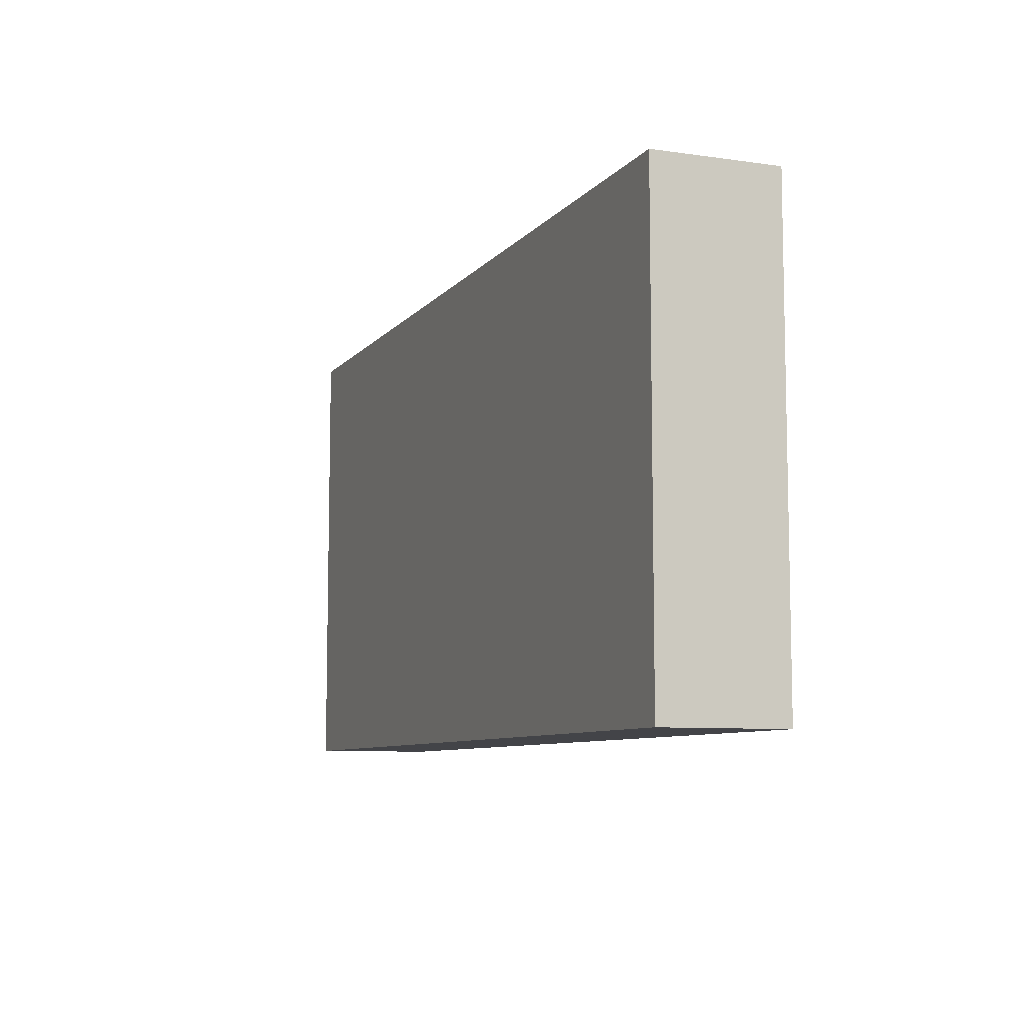
<metadata>
{"format":"obj","ext":"obj","renderer":"f3d","projection":"perspective","resolution":1024,"background":"white","views":[{"elev":-8.2,"azim":-111.6,"up":"+Y"}]}
</metadata>
<code>
v -0.09823 -0.05025 -0.01314
v -0.09823 -0.05025 0.01314
v -0.09823 0.05025 -0.01314
v -0.09823 0.05025 0.01314
v 0.09823 -0.05025 -0.01314
v 0.09823 -0.05025 0.01314
v 0.09823 0.05025 -0.01314
v 0.09823 0.05025 0.01314
v 0.005458 -0.05025 -0.002528
v 0.08572 0.01821 -0.01314
v 0.08817 0.05025 0.002528
v 0.09823 0.03922 0.001915
v -0.009267 -0.02579 -0.01314
v -0.01099 -0.00938 -0.01314
v -0.04197 -0.01099 -0.01314
v 0.01164 -0.005407 0.01314
v 0.07273 0.01007 0.01314
v 0.08817 -0.04047 0.01314
v -0.08817 -0.04047 0.01314
v -0.08817 0.04047 0.01314
v -0.07788 -0.03218 0.01314
v -0.0781 -0.01534 0.01314
v -0.0781 0 0.01314
v -0.0781 0.01534 0.01314
v -0.0781 0.03068 0.01314
v -0.05655 -0.04079 0.01314
v -0.06406 -0.0314 0.01314
v -0.06248 -0.01534 0.01314
v -0.06257 1.388e-17 0.01314
v -0.06248 0.01534 0.01314
v -0.06248 0.03068 0.01314
v -0.04686 -0.03068 0.01314
v -0.04686 -0.01534 0.01314
v -0.01833 -0.05025 -0.000771
v -0.04686 0.01534 0.01314
v -0.04686 0.03068 0.01314
v 0.0527 -0.05025 -0.002821
v 0.03957 -0.05025 -0.003339
v -0.03124 -0.01534 0.01314
v -0.03124 0.01534 0.01314
v -0.03122 0.03068 0.01314
v 0.05679 0.05025 0.002296
v -0.05467 0.05025 0.002528
v 0.02455 -0.05025 -0.002167
v -0.01562 -0.01534 0.01314
v -0.01562 0 0.01314
v -0.01562 0.01534 0.01314
v -0.01562 0.03068 0.01314
v 0.001039 -0.0008389 0.01314
v 0.0001884 0.01575 0.01314
v 0 0.03068 0.01314
v 0.01983 0.004876 0.01314
v 0.01562 0.01534 0.01314
v 0.01562 0.03068 0.01314
v 0.06904 0.05025 0.001902
v 0.03124 0.01534 0.01314
v 0.0246 -0.001283 -0.01314
v 0.03124 0.03068 0.01314
v 0.04686 0.01534 0.01314
v -0.04149 0.002872 -0.01314
v -0.01025 0.03355 -0.01314
v 0.04708 0.0304 0.01314
v 0.03661 0.03355 -0.01314
v 0.05282 0.03399 -0.01314
v -0.0419 0.03376 -0.01314
v 0.005209 0.0343 -0.01314
v -0.02587 0.03355 -0.01314
v 0.02099 0.03355 -0.01314
v 0.01025 -0.02301 0.01314
v 0.06737 0.03068 0.01314
v 0.06889 0.0342 -0.01314
v 0.08094 0.03191 0.01314
v -0.09823 -0.01084 -0.001345
v -0.09823 0.02117 -0.0002712
v -0.05913 0.003447 -0.01314
v -0.03017 -0.01252 -0.01314
v -0.02365 0.04047 0.01314
v 0.08594 0.03096 -0.01314
v -0.08756 -0.0105 0.01314
v 0.01672 0.05025 -0.004444
v -0.08817 0.02301 0.01314
v 0.03124 0.05025 -0.003627
v 0.04722 0.05025 -0.002176
v -0.00781 0.04205 0.01314
v 0.0389 0.04212 0.01314
v -0.00781 -0.04047 0.01314
v 0.09823 -0.0415 -0.001321
v 0.09823 -0.03068 -0.003418
v 0.0217 0.04142 0.01314
v 0.02343 -0.04047 -0.01314
v -0.0249 -0.04051 0.01314
v 0.00781 -0.04047 0.01314
v 0.08572 0.05025 -0.01314
v -0.03747 0.04168 0.01314
v 0.09823 0.01605 -0.003926
v -0.07293 0.04154 0.01314
v 0.09823 0.05025 -0.003627
v -0.08299 0.03068 -0.01314
v -0.08299 0.04122 -0.01314
v -0.06353 0.02574 -0.01314
v -0.05286 0.01451 -0.01314
v -0.05175 0.02588 -0.01314
v -0.06319 0.03937 -0.01314
v -0.03529 0.02616 -0.01314
v -0.04822 0.04057 -0.01314
v -0.03212 -0.0008239 -0.01314
v -0.03261 0.008898 -0.01314
v -0.02051 0 -0.01314
v -0.02051 0.01054 -0.01314
v 0.08601 -0.05025 0.01314
v -0.02022 0.02652 -0.01314
v 0.09823 0.03807 -0.01314
v -0.09823 0.03813 -0.01314
v -0.09823 0.03825 0.01314
v -0.005639 0.01029 -0.01314
v -0.003081 0.02487 -0.01314
v -0.01639 0.04007 -0.01314
v 0 -0.01534 -0.01314
v 0.01073 -0.01534 -0.01314
v 0.01073 -0.004798 -0.01314
v 0 0 -0.01314
v 0.009677 0.01137 -0.01314
v 0.01073 0.02588 -0.01314
v -0.001485 0.04091 -0.01314
v -0.08969 -0.05025 -0.0002772
v -0.07238 -0.05025 -0.003392
v 0.02399 -0.01383 -0.01314
v 0.02913 0.009338 -0.01314
v 0.05074 -0.02519 -0.01314
v 0.02636 0.02588 -0.01314
v -0.07273 0.03595 -0.01314
v 0.01562 0.04122 -0.01314
v 0.03124 -0.03068 -0.01314
v 0.04304 -0.03194 -0.01314
v 0.04198 -0.02014 -0.01314
v 0.04101 -0.003189 -0.01314
v 0.03947 0.05025 0.00457
v 0.0402 0.0122 -0.01314
v 0.0437 0.02608 -0.01314
v 0.03124 0.04122 -0.01314
v -0.09823 0.005541 -0.002072
v 0.004742 -0.02626 -0.01314
v 0.02018 -0.02567 -0.01314
v -0.09823 0.03308 -0.003774
v 0.0576 -0.03548 -0.01314
v 0.05823 -0.004561 -0.01314
v 0.0576 0.01054 -0.01314
v 0.0576 0.02588 -0.01314
v 0.07346 -0.03579 -0.01314
v 0.06153 -0.02186 -0.01314
v 0.07322 -0.004798 -0.01314
v 0.07322 0.01054 -0.01314
v 0.07322 0.02588 -0.01314
v 0.06248 0.04122 -0.01314
v -0.00781 0.05025 1.735e-18
v -0.007062 -0.05025 -0.0002449
v 0.08884 -0.02014 -0.01314
v 0.08884 -0.004798 -0.01314
v 0.08851 0.009565 -0.01314
v 0.0781 0.04122 -0.01314
v -0.03905 0.05025 1.735e-18
v -0.07866 0.05025 -0.01314
v -0.06248 0.05025 -0.01314
v -0.04686 0.05025 -0.01314
v -0.03124 0.05025 -0.01314
v -0.01722 0.05025 -0.01314
v -0.02343 0.05025 1.735e-18
v -0.004885 0.05025 -0.01314
v 0.006786 0.05025 0.002933
v 0.008963 0.05025 -0.01314
v 0.02352 0.05025 -0.01314
v 0.04666 0.05025 -0.01314
v 0.06168 0.05025 -0.01314
v 0.07322 0.05025 -0.01314
v -0.08942 0.05025 -0.003627
v -0.0738 0.05025 -0.003627
v -0.09823 -0.04109 -0.004881
v 0.03661 -0.04047 -0.01314
v -0.0781 0.05025 0.01314
v -0.06201 0.05025 0.01314
v -0.04686 0.05025 0.01314
v -0.03283 0.05025 0.01314
v 0.01558 0.05025 0.01314
v 0.03124 0.05025 0.01314
v 0.04686 0.05025 0.01314
v 0.06063 0.05025 0.01314
v 0.0778 0.05025 0.01314
v 0.09823 -0.02058 -0.01314
v 0.09823 -0.01091 -0.01314
v 0.09823 0.01054 -0.01314
v 0.09823 -0.032 -0.01314
v 0.09823 0.001595 -0.01314
v 0.09823 0.02588 -0.01314
v -0.09823 -0.03563 0.003508
v -0.09823 -0.01977 0.003418
v 0.03453 0.05025 -0.01314
v 0.07422 0.03963 0.01314
v -0.09823 -0.03068 0.01314
v -0.09823 -0.01534 0.01314
v -0.09823 -0.0009143 0.01314
v -0.09823 0.01534 0.01314
v -0.09823 0.02625 0.01314
v -0.08732 0.008505 0.01314
v 0.03916 0.00767 0.01314
v 0.05467 0.00767 0.01314
v 0.04923 0.006064 -0.01314
v 0.08134 0.001986 -0.01314
v -0.03124 -0.03068 0.01314
v -0.01562 -0.03068 0.01314
v 0 -0.03068 0.01314
v 0 -0.01534 0.01314
v 0.01553 -0.03051 0.01314
v 0.02051 -0.01534 0.01314
v 0.03137 -0.03098 0.01314
v 0.03065 -0.01435 0.01314
v 0.03124 0 0.01314
v 0.04686 -0.03068 0.01314
v 0.04686 -0.01534 0.01314
v 0.04683 4.876e-05 0.01314
v 0.06193 -0.04444 0.01314
v -0.08802 -0.02116 0.01314
v 0.06248 -0.01534 0.01314
v 0.05135 -0.01366 -0.01314
v 0.06243 0.0001767 0.01314
v 0.08103 -0.02781 -0.01314
v 0.08103 -0.01247 -0.01314
v -0.00781 -0.02301 0.01314
v 0.06248 0.01534 0.01314
v 0.03905 -0.03835 0.01314
v 0.03905 -0.00767 0.01314
v 0.05467 -0.03835 0.01314
v 0.04979 0.01821 -0.01314
v 0.07765 -0.01568 0.01314
v 0.07898 0.0002918 0.01314
v 0.08299 0.02014 0.01314
v 0.09823 -0.02993 0.01314
v 0.09823 -0.01602 0.01314
v 0.09823 1.8e-05 0.01314
v 0.09823 0.01541 0.01314
v 0.09823 0.03068 0.01314
v -0.08258 -0.03569 -0.01314
v -0.08259 -0.02182 -0.01314
v -0.08354 -0.002542 -0.01314
v -0.08419 0.01093 -0.01314
v -0.07029 0.00767 0.01314
v -0.05467 -0.00767 0.01314
v -0.03905 -0.02301 0.01314
v -0.0666 -0.03606 -0.01314
v -0.06661 -0.02159 -0.01314
v 0.00781 0.00767 0.01314
v 0.03905 0.02301 0.01314
v -0.05956 -0.02781 -0.01314
v -0.06737 -0.004798 -0.01314
v -0.05956 -0.01247 -0.01314
v -0.04394 -0.02781 -0.01314
v -0.0127 0.01821 -0.01314
v -0.06737 0.01054 -0.01314
v -0.07454 0.004117 -0.01314
v 0.0189 0.005782 -0.01314
v -0.05134 -0.03608 -0.01314
v -0.05175 -0.02014 -0.01314
v -0.05175 -0.004798 -0.01314
v -0.03613 -0.03548 -0.01314
v -0.03613 -0.02014 -0.01314
v -0.02192 -0.03448 -0.01314
v -0.02051 -0.02014 -0.01314
v 0.001004 -0.0364 -0.01314
v -0.07029 -0.02301 0.01314
v 0.01562 -0.03548 -0.01314
v 0.002925 0.01821 -0.01314
v 0.02343 -0.03835 0.01314
v -0.07518 -0.01247 -0.01314
v -0.02832 -0.02781 -0.01314
v -0.0467 -0.05025 0.00149
v -0.03555 -0.05025 0.003627
v 0.00781 0.02301 0.01314
v 0.02343 0.02301 0.01314
v 0.01991 0.01905 -0.01314
v 0.06522 0.005566 -0.01314
v 0.07029 -0.00767 0.01314
v 0.06487 0.0174 -0.01314
v 0.01449 -0.05025 0.005364
v 0.03136 -0.05025 0.005057
v -0.08972 0.01878 -0.01314
v 0.06485 -0.05025 0.005471
v -0.08777 -0.01359 -0.01314
v -0.02832 -0.04287 -0.01314
v 0.07795 0.05025 0.002528
v 0.08782 0.04062 0.01314
v 0.08885 -0.05025 0.002202
v 0.07801 -0.05025 -0.002528
v -0.0781 -0.05025 0.01314
v 0.09823 -0.05025 0.003073
v -0.06502 -0.05025 0.01314
v -0.04945 -0.05025 0.01314
v -0.03124 -0.05025 0.01314
v -0.01562 -0.05025 0.01314
v 0.04684 -0.05025 0.01314
v 0.0738 -0.05025 0.01314
v -0.04204 0.01393 -0.01314
v 0.06285 0.0387 0.01314
v -0.09823 0.026 -0.01314
v -0.09823 0.05025 -0.003627
v -0.09823 -0.0308 -0.01314
v -0.09823 -0.02014 -0.01314
v -0.01025 0 -0.01314
v -0.09823 -0.004798 -0.01314
v -0.09823 0.01017 -0.01314
v -0.01133 -0.03762 -0.01314
v 0.05711 0.03068 0.01314
v 0.08801 0.05025 0.01314
v 0.005458 -0.05025 -0.01314
v 0.09823 -0.004298 -0.003729
v -0.08101 -0.05025 0.004167
v 0.08808 -0.05025 -0.01314
v -0.06463 -0.05025 0.001831
v -0.05004 0.005876 -0.01314
v 0.0209 -0.005288 0.01314
v 0.08817 -0.03068 0.01314
v 0.08817 0 0.01314
v -0.08817 -0.05025 0.01314
v -0.08817 0.05025 -0.01314
v -0.08817 0.05025 0.01314
v 0.08662 -0.02061 0.01314
v -0.0662 0.05025 0.002856
v -0.0888 -0.05025 -0.01314
v -0.04093 -0.05025 -0.005471
v 0.03114 -0.05025 -0.01314
v 0.04592 -0.05025 -0.01314
v 0.06288 -0.05025 -0.01314
v 0.07792 -0.05025 -0.01314
v -0.09823 -0.05025 0.003418
v -0.04704 -0.05025 -0.01314
v -0.03613 -0.05025 -0.01314
v -0.02051 -0.05025 -0.01314
v -0.004704 -0.05025 -0.01314
v 0.01562 -0.05025 -0.01314
v -0.09823 -0.04047 0.01314
v 0.09823 -0.04047 0.01314
v 0.09823 0.04047 0.01314
v -0.04686 -0.04047 0.01314
v -0.04664 0.0413 0.01314
v 0.02343 0.05025 0.002229
v -0.09823 -0.04052 -0.01314
v 0.09823 0.006634 0.001166
v -0.09823 -0.02744 -0.002333
v 0.09823 -0.02301 0.002333
v 0.09823 0.02603 0.003277
v -0.09412 0.05025 0.00476
v 0.03417 -0.01007 -0.01314
v -0.02682 0.01902 -0.01314
v 0.06716 -0.01171 -0.01314
v -0.09 -0.02698 -0.01314
v -0.0572 -0.04287 -0.01314
v -0.04158 -0.04287 -0.01314
v 0.05216 -0.04287 -0.01314
v 0.06805 -0.04287 -0.01314
v 0.09123 0.02451 0.01314
v -0.02365 0.05025 0.01314
v -0.03906 -4.686e-05 0.01314
v 0.00781 -0.05025 0.01314
v 0.02343 -0.05025 0.01314
v -0.07047 -0.05025 -0.01314
v 0.07023 -0.03074 0.01314
f 1 326 125
f 1 125 332
f 1 332 177
f 1 177 344
f 1 344 326
f 2 321 19
f 2 19 338
f 2 332 321
f 2 338 332
f 3 99 113
f 3 322 99
f 3 113 303
f 3 303 175
f 3 175 322
f 4 114 20
f 4 20 323
f 4 303 114
f 4 349 303
f 4 323 349
f 5 191 87
f 5 87 293
f 5 315 191
f 5 293 290
f 5 290 315
f 6 18 110
f 6 339 18
f 6 110 290
f 6 290 293
f 6 293 339
f 7 93 97
f 7 112 93
f 7 97 112
f 8 97 11
f 8 11 311
f 8 12 97
f 8 340 12
f 8 311 289
f 8 289 340
f 9 156 336
f 9 361 156
f 9 337 282
f 9 282 361
f 9 336 312
f 9 312 337
f 10 153 78
f 10 78 193
f 10 152 153
f 10 159 152
f 10 193 159
f 11 97 93
f 11 93 288
f 11 288 311
f 12 112 97
f 12 193 112
f 12 348 193
f 12 340 240
f 12 240 348
f 13 14 118
f 13 266 14
f 13 118 142
f 13 142 267
f 13 265 266
f 13 309 265
f 13 267 309
f 14 76 108
f 14 266 76
f 14 108 306
f 14 121 118
f 14 306 121
f 15 60 106
f 15 262 60
f 15 106 76
f 15 76 264
f 15 255 261
f 15 264 255
f 15 261 262
f 16 49 211
f 16 250 49
f 16 52 250
f 16 318 52
f 16 211 69
f 16 69 213
f 16 213 318
f 17 72 70
f 17 70 228
f 17 235 72
f 17 228 224
f 17 224 280
f 17 280 234
f 17 234 320
f 17 320 235
f 18 299 110
f 18 236 319
f 18 339 236
f 18 364 299
f 18 319 364
f 19 21 198
f 19 292 21
f 19 198 338
f 19 321 292
f 20 25 96
f 20 202 25
f 20 96 179
f 20 114 202
f 20 179 323
f 21 22 221
f 21 268 22
f 21 27 268
f 21 294 27
f 21 221 198
f 21 292 294
f 22 29 23
f 22 23 79
f 22 28 29
f 22 268 28
f 22 79 221
f 23 24 203
f 23 245 24
f 23 29 245
f 23 200 79
f 23 203 200
f 24 25 81
f 24 245 25
f 24 81 203
f 25 31 96
f 25 245 31
f 25 202 81
f 26 32 27
f 26 27 294
f 26 341 32
f 26 294 295
f 26 295 341
f 27 33 28
f 27 28 268
f 27 32 33
f 28 246 29
f 28 33 246
f 29 35 30
f 29 30 245
f 29 360 35
f 29 246 360
f 30 35 31
f 30 31 245
f 31 35 36
f 31 36 342
f 31 342 96
f 32 247 33
f 32 208 247
f 32 341 208
f 33 360 246
f 33 247 360
f 34 156 297
f 34 336 156
f 34 296 275
f 34 275 334
f 34 297 296
f 34 334 335
f 34 335 336
f 35 41 36
f 35 40 41
f 35 360 40
f 36 41 94
f 36 94 342
f 37 298 38
f 37 38 329
f 37 285 298
f 37 330 285
f 37 329 330
f 38 283 44
f 38 44 328
f 38 298 283
f 38 328 329
f 39 45 46
f 39 208 45
f 39 46 360
f 39 247 208
f 39 360 247
f 40 48 41
f 40 46 47
f 40 360 46
f 40 47 48
f 41 48 77
f 41 77 94
f 42 55 173
f 42 186 55
f 42 173 83
f 42 83 185
f 42 185 186
f 43 161 164
f 43 181 161
f 43 164 163
f 43 163 325
f 43 180 181
f 43 325 180
f 44 282 337
f 44 362 282
f 44 283 362
f 44 337 328
f 45 227 46
f 45 208 209
f 45 209 227
f 46 49 47
f 46 211 49
f 46 227 211
f 47 51 48
f 47 49 50
f 47 50 51
f 48 51 84
f 48 84 77
f 49 250 50
f 50 276 51
f 50 250 276
f 51 54 183
f 51 276 54
f 51 183 84
f 52 216 53
f 52 53 250
f 52 318 216
f 53 54 276
f 53 277 54
f 53 216 56
f 53 56 277
f 53 276 250
f 54 58 89
f 54 277 58
f 54 89 183
f 55 174 173
f 55 288 174
f 55 186 187
f 55 187 288
f 56 251 58
f 56 58 277
f 56 204 59
f 56 59 251
f 56 216 204
f 57 127 120
f 57 120 259
f 57 350 127
f 57 128 136
f 57 259 128
f 57 136 350
f 58 62 85
f 58 251 62
f 58 85 89
f 59 62 251
f 59 310 62
f 59 204 219
f 59 219 205
f 59 205 228
f 59 228 310
f 60 107 106
f 60 300 107
f 60 262 317
f 60 317 300
f 61 66 116
f 61 124 66
f 61 111 117
f 61 256 111
f 61 116 256
f 61 117 124
f 62 310 85
f 63 64 139
f 63 196 64
f 63 139 130
f 63 130 140
f 63 140 196
f 64 148 139
f 64 154 148
f 64 173 154
f 64 172 173
f 64 196 172
f 65 67 104
f 65 105 67
f 65 104 102
f 65 102 105
f 66 123 116
f 66 132 123
f 66 124 170
f 66 170 132
f 67 111 104
f 67 105 164
f 67 117 111
f 67 166 117
f 67 164 165
f 67 165 166
f 68 123 132
f 68 278 123
f 68 140 130
f 68 130 278
f 68 132 140
f 69 211 210
f 69 210 212
f 69 212 214
f 69 214 213
f 70 72 197
f 70 197 301
f 70 310 228
f 70 301 310
f 71 153 148
f 71 148 154
f 71 160 153
f 71 154 160
f 72 289 197
f 72 235 358
f 72 240 289
f 72 358 240
f 73 195 199
f 73 305 195
f 73 199 200
f 73 200 307
f 73 307 305
f 74 114 144
f 74 202 114
f 74 141 201
f 74 308 141
f 74 144 302
f 74 201 202
f 74 302 308
f 75 257 101
f 75 101 317
f 75 254 253
f 75 253 257
f 75 262 254
f 75 317 262
f 76 106 108
f 76 273 264
f 76 266 273
f 77 84 359
f 77 182 94
f 77 359 182
f 78 93 112
f 78 160 93
f 78 112 193
f 78 153 160
f 79 200 199
f 79 199 221
f 80 82 171
f 80 343 82
f 80 168 169
f 80 170 168
f 80 169 183
f 80 171 170
f 80 183 343
f 81 202 201
f 81 201 203
f 82 184 137
f 82 137 196
f 82 196 171
f 82 343 184
f 83 137 185
f 83 196 137
f 83 173 172
f 83 172 196
f 84 183 359
f 85 184 89
f 85 185 184
f 85 186 185
f 85 301 186
f 85 310 301
f 86 209 91
f 86 91 297
f 86 92 210
f 86 361 92
f 86 210 209
f 86 297 361
f 87 191 88
f 87 88 236
f 87 236 339
f 87 339 293
f 88 191 188
f 88 188 347
f 88 347 236
f 89 184 183
f 90 143 133
f 90 133 178
f 90 269 143
f 90 178 328
f 90 337 269
f 90 328 337
f 91 209 208
f 91 208 341
f 91 296 297
f 91 341 296
f 92 212 210
f 92 271 212
f 92 362 271
f 92 361 362
f 93 160 174
f 93 174 288
f 94 182 181
f 94 181 342
f 95 192 190
f 95 190 193
f 95 345 192
f 95 193 348
f 95 239 345
f 95 348 239
f 96 180 179
f 96 342 180
f 98 113 99
f 98 99 131
f 98 131 100
f 98 100 257
f 98 302 113
f 98 258 244
f 98 244 284
f 98 257 258
f 98 284 302
f 99 162 131
f 99 322 162
f 100 102 101
f 100 101 257
f 100 103 102
f 100 131 103
f 101 102 300
f 101 300 317
f 102 103 105
f 102 104 300
f 103 163 105
f 103 131 163
f 104 111 351
f 104 351 300
f 105 163 164
f 106 107 109
f 106 109 108
f 107 351 109
f 107 300 351
f 108 109 306
f 109 256 115
f 109 115 306
f 109 351 256
f 110 291 290
f 110 299 291
f 111 256 351
f 113 144 114
f 113 114 303
f 113 302 144
f 115 256 116
f 115 116 270
f 115 122 121
f 115 121 306
f 115 270 122
f 116 123 270
f 117 168 124
f 117 166 168
f 118 120 119
f 118 119 142
f 118 121 120
f 119 120 127
f 119 127 143
f 119 143 142
f 120 121 122
f 120 122 259
f 122 270 123
f 122 123 278
f 122 278 259
f 124 168 170
f 125 126 314
f 125 326 126
f 125 314 321
f 125 321 332
f 126 292 314
f 126 316 292
f 126 363 316
f 126 326 363
f 127 135 133
f 127 133 143
f 127 350 135
f 128 130 138
f 128 278 130
f 128 138 136
f 128 259 278
f 129 134 135
f 129 145 134
f 129 135 223
f 129 150 145
f 129 223 150
f 130 139 138
f 131 162 163
f 132 171 140
f 132 170 171
f 133 135 134
f 133 134 178
f 134 145 356
f 134 356 178
f 135 136 223
f 135 350 136
f 136 138 206
f 136 206 146
f 136 146 223
f 137 184 185
f 138 139 232
f 138 232 206
f 139 148 232
f 140 171 196
f 141 200 201
f 141 307 200
f 141 308 307
f 142 143 269
f 142 269 267
f 145 150 149
f 145 149 357
f 145 357 356
f 146 206 147
f 146 147 279
f 146 279 151
f 146 151 352
f 146 352 223
f 147 232 148
f 147 148 281
f 147 206 232
f 147 281 279
f 148 153 281
f 149 150 225
f 149 225 315
f 149 315 331
f 149 331 357
f 150 223 352
f 150 352 225
f 151 152 207
f 151 279 152
f 151 207 226
f 151 226 352
f 152 281 153
f 152 159 207
f 152 279 281
f 154 174 160
f 154 173 174
f 155 166 167
f 155 168 166
f 155 167 359
f 155 169 168
f 155 183 169
f 155 359 183
f 156 361 297
f 157 158 189
f 157 226 158
f 157 189 188
f 157 188 191
f 157 191 225
f 157 225 226
f 158 159 192
f 158 207 159
f 158 192 189
f 158 226 207
f 159 190 192
f 159 193 190
f 161 165 164
f 161 167 165
f 161 182 167
f 161 181 182
f 162 176 163
f 162 175 176
f 162 322 175
f 163 176 325
f 165 167 166
f 167 182 359
f 175 179 176
f 175 323 179
f 175 303 349
f 175 349 323
f 176 179 325
f 177 332 194
f 177 194 346
f 177 304 344
f 177 346 304
f 178 329 328
f 178 356 329
f 179 180 325
f 180 342 181
f 183 184 343
f 186 197 187
f 186 301 197
f 187 197 289
f 187 311 288
f 187 289 311
f 188 189 347
f 189 192 313
f 189 313 347
f 191 315 225
f 192 345 313
f 194 338 198
f 194 198 346
f 194 332 338
f 195 198 199
f 195 346 198
f 195 305 346
f 198 221 199
f 200 203 201
f 204 216 219
f 205 219 218
f 205 218 222
f 205 222 224
f 205 224 228
f 209 210 227
f 210 211 227
f 212 271 214
f 213 214 215
f 213 215 318
f 214 230 215
f 214 217 218
f 214 229 217
f 214 218 230
f 214 362 229
f 214 271 362
f 215 230 216
f 215 216 318
f 216 230 219
f 217 231 218
f 217 229 298
f 217 298 231
f 218 219 230
f 218 231 222
f 220 231 298
f 220 364 231
f 220 298 299
f 220 299 364
f 222 280 224
f 222 231 364
f 222 233 280
f 222 364 233
f 225 352 226
f 229 362 298
f 233 234 280
f 233 320 234
f 233 324 320
f 233 364 324
f 235 320 239
f 235 239 358
f 236 237 324
f 236 347 237
f 236 324 319
f 237 313 238
f 237 238 320
f 237 347 313
f 237 320 324
f 238 239 320
f 238 345 239
f 238 313 345
f 239 348 240
f 239 240 358
f 240 340 289
f 241 242 249
f 241 353 242
f 241 249 248
f 241 248 363
f 241 326 304
f 241 304 353
f 241 363 326
f 242 272 249
f 242 286 272
f 242 305 286
f 242 353 305
f 243 244 258
f 243 308 244
f 243 258 272
f 243 272 286
f 243 286 307
f 243 307 308
f 244 308 284
f 248 249 252
f 248 252 260
f 248 260 354
f 248 354 363
f 249 254 252
f 249 253 254
f 249 272 253
f 252 254 261
f 252 261 260
f 253 258 257
f 253 272 258
f 254 262 261
f 255 260 261
f 255 263 260
f 255 264 263
f 260 263 355
f 260 333 354
f 260 355 333
f 263 264 273
f 263 273 265
f 263 265 287
f 263 287 334
f 263 334 355
f 265 273 266
f 265 335 287
f 265 309 335
f 267 269 312
f 267 336 309
f 267 312 336
f 269 337 312
f 274 275 295
f 274 327 275
f 274 295 316
f 274 316 363
f 274 333 327
f 274 363 333
f 275 296 295
f 275 327 334
f 282 362 361
f 283 298 362
f 284 308 302
f 285 291 299
f 285 330 291
f 285 299 298
f 286 305 307
f 287 335 334
f 290 291 315
f 291 331 315
f 291 330 331
f 292 316 294
f 292 321 314
f 294 316 295
f 295 296 341
f 304 346 305
f 304 305 353
f 304 326 344
f 309 336 335
f 319 324 364
f 327 333 334
f 329 356 330
f 330 357 331
f 330 356 357
f 333 355 334
f 333 363 354

</code>
